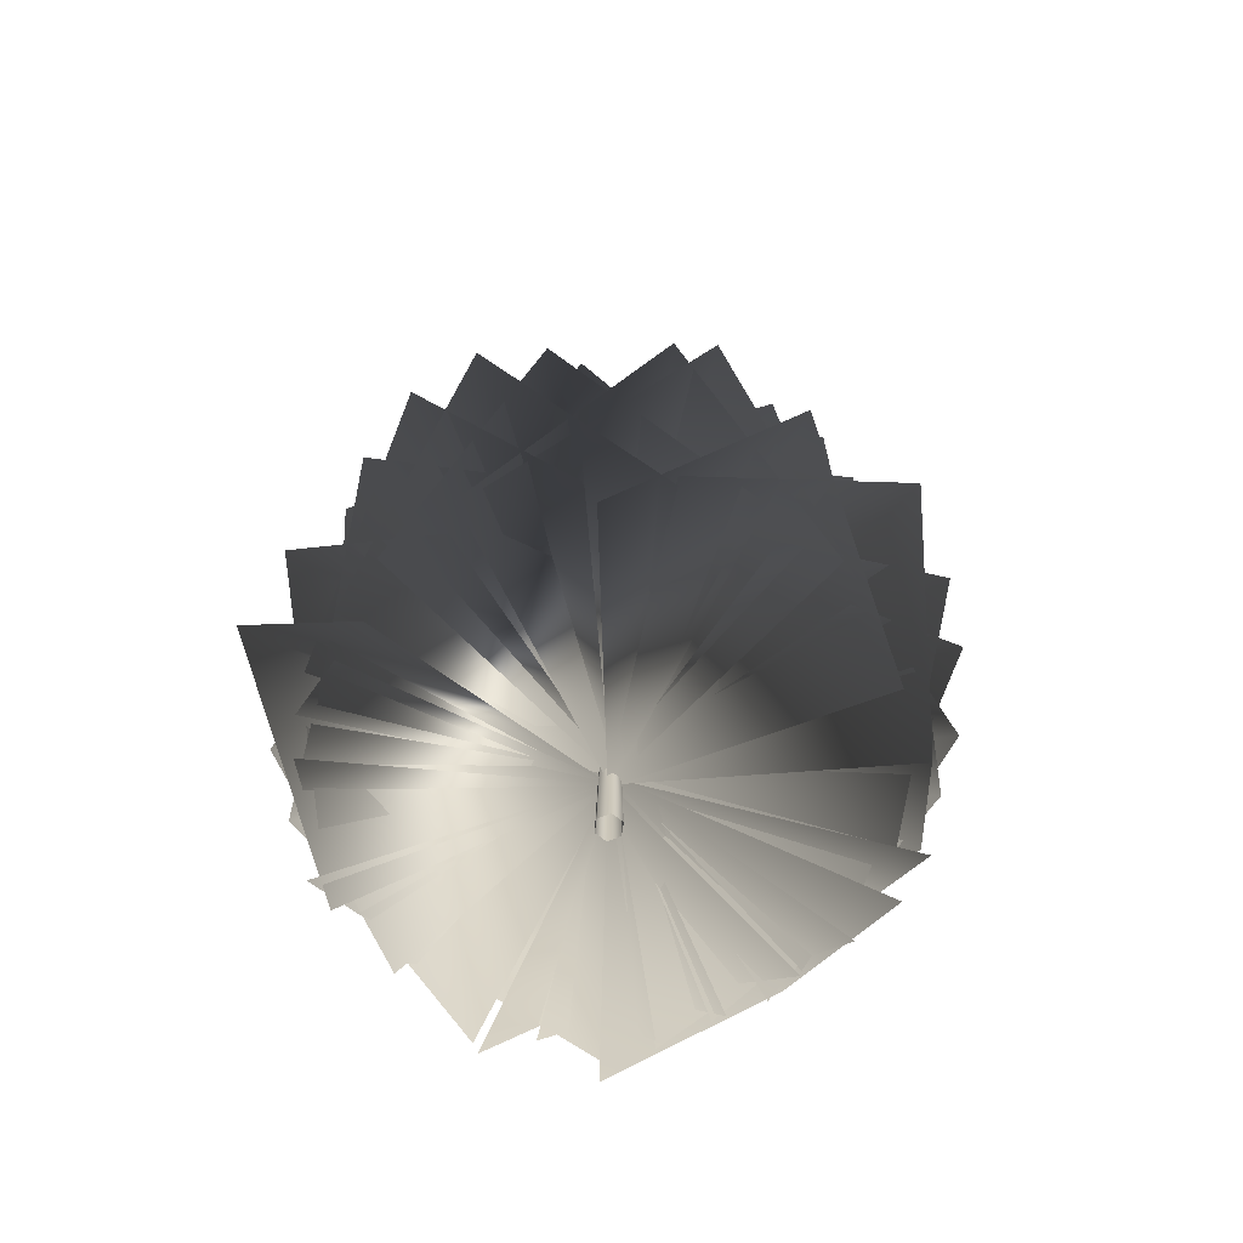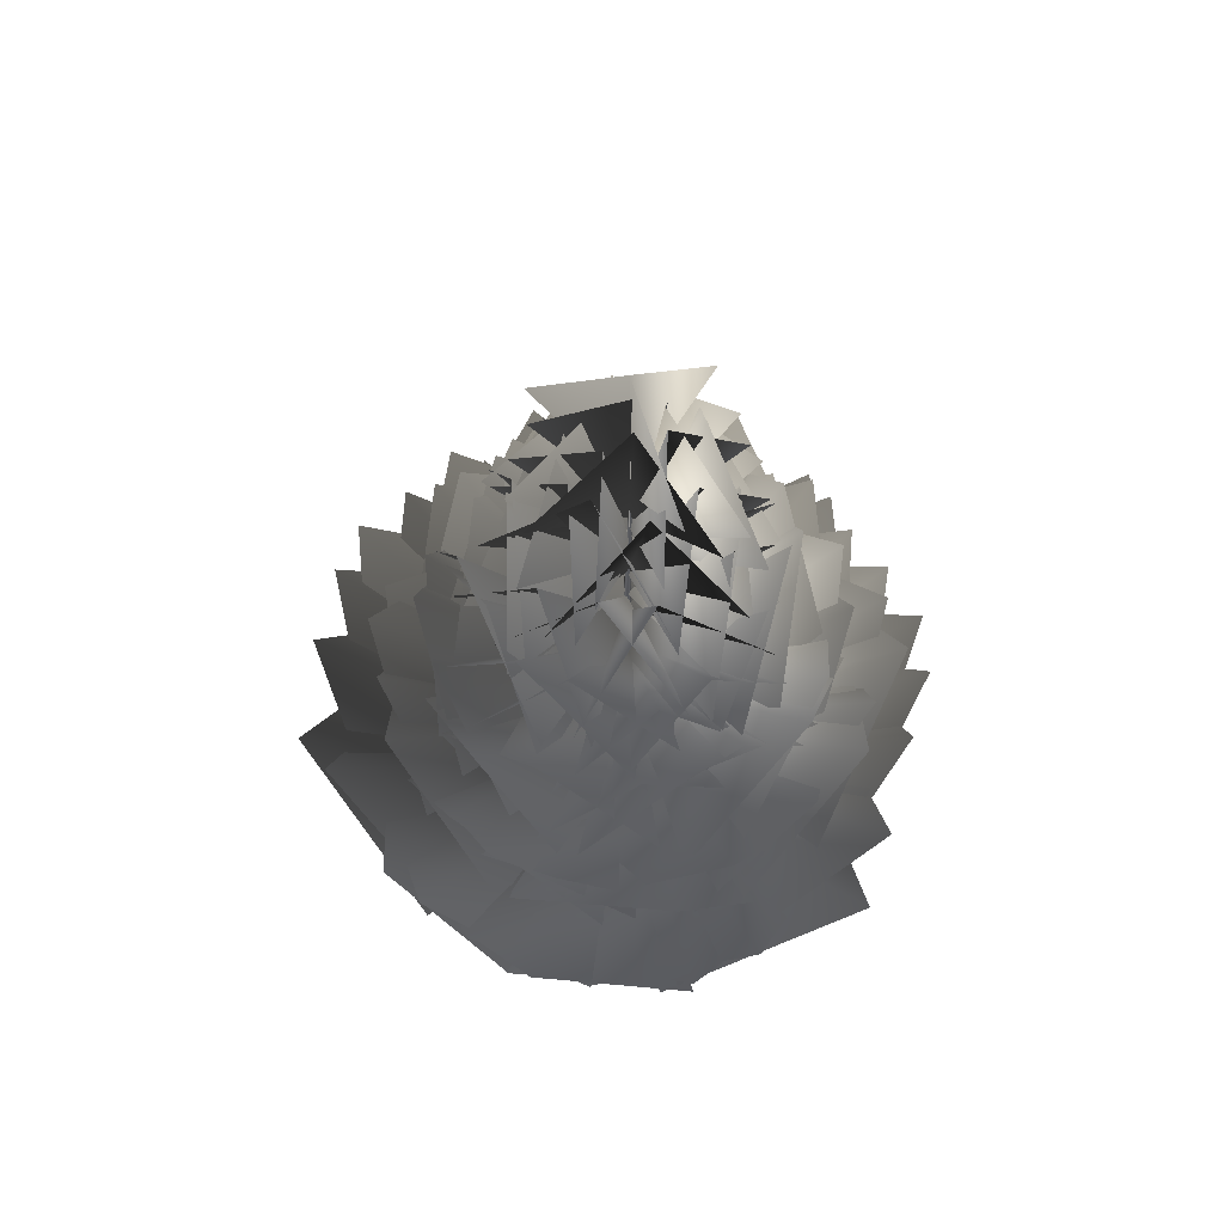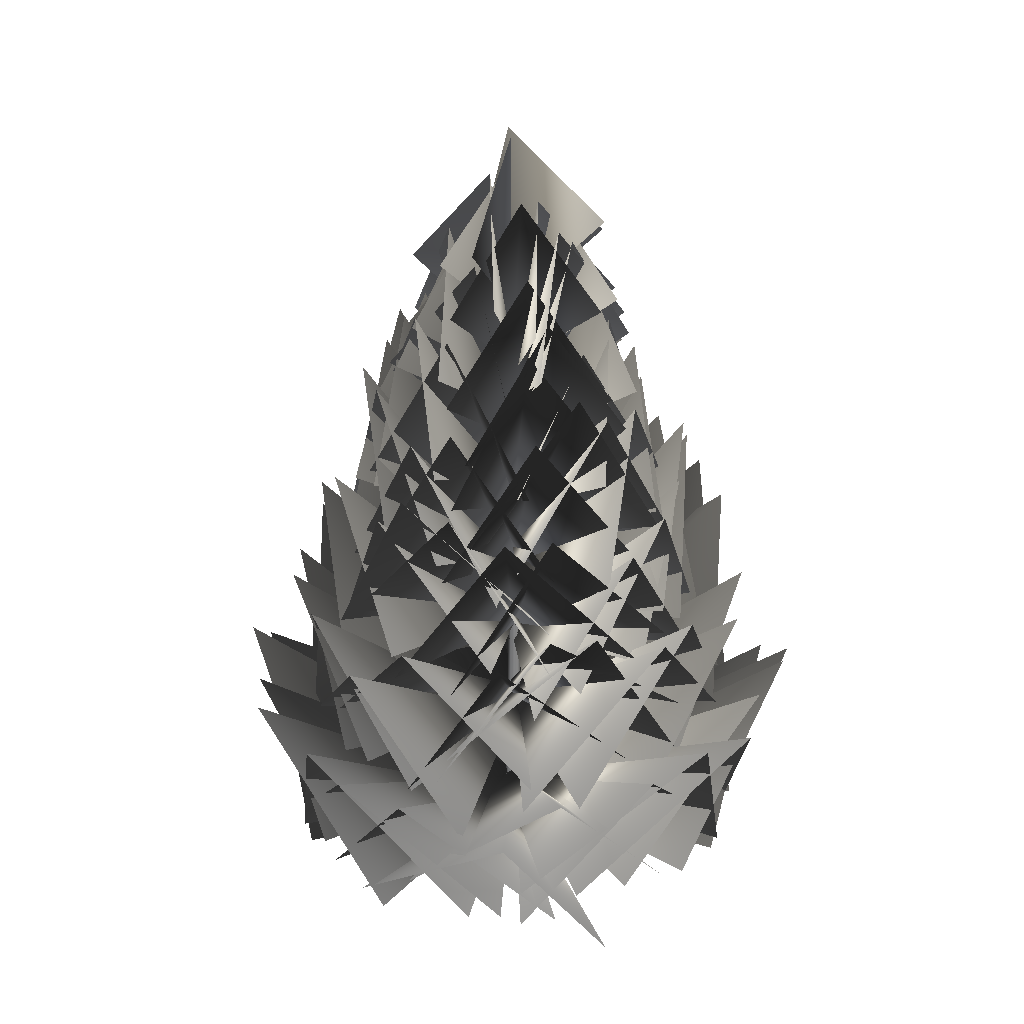
<metadata>
{"format":"obj","ext":"obj","renderer":"f3d","projection":"perspective","resolution":1024,"background":"white","views":[{"elev":-69.2,"azim":142.4,"up":"+Y"},{"elev":64.1,"azim":16.8,"up":"+Y"},{"elev":28.1,"azim":68.2,"up":"+Y"}]}
</metadata>
<code>
v  0.0325 0 -0.0563
v  0.0254 0.7 -0.0441
v  0.0509 0.7 -0
v  0.065 0 -0
v  -0.0325 0 -0.0563
v  -0.0254 0.7 -0.0441
v  -0.065 0 -0
v  -0.0509 0.7 -0
v  -0.0325 0 0.0563
v  -0.0254 0.7 0.0441
v  0.0325 0 0.0563
v  0.0254 0.7 0.0441
v  0.0323 1.329 -0.0337
v  0.0523 1.329 0.0009
v  -0.0076 1.33 -0.0337
v  -0.0276 1.331 0.0009
v  -0.0077 1.33 0.0354
v  0.0323 1.329 0.0354
v  0.0415 1.897 -0.018
v  0.0567 1.896 0.0084
v  0.011 1.897 -0.018
v  -0.0042 1.897 0.0084
v  0.011 1.897 0.0349
v  0.0415 1.896 0.0349
v  0.0435 2.407 -0.0048
v  0.0554 2.407 0.0158
v  0.0197 2.407 -0.0048
v  0.0078 2.407 0.0158
v  0.0197 2.407 0.0364
v  0.0435 2.406 0.0364
v  0.0446 2.866 0.0085
v  0.0536 2.866 0.0242
v  0.0265 2.866 0.0085
v  0.0174 2.866 0.0242
v  0.0265 2.866 0.0399
v  0.0446 2.866 0.0399
v  0.0492 3.279 0.013
v  0.0562 3.279 0.0252
v  0.0351 3.28 0.013
v  0.028 3.28 0.0252
v  0.0351 3.279 0.0374
v  0.0491 3.279 0.0374
v  0.0513 3.651 0.0176
v  0.0566 3.651 0.0268
v  0.0406 3.651 0.0176
v  0.0353 3.651 0.0268
v  0.0406 3.651 0.036
v  0.0513 3.651 0.036
v  0.0502 3.986 0.0243
v  0.0543 3.986 0.0315
v  0.0418 3.986 0.0243
v  0.0376 3.986 0.0315
v  0.0418 3.986 0.0387
v  0.0502 3.986 0.0387
g g1
f 1 2 3
f 3 4 1
f 5 6 2
f 2 1 5
f 7 8 6
f 6 5 7
f 9 10 8
f 8 7 9
f 11 12 10
f 10 9 11
f 4 3 12
f 12 11 4
f 2 13 14
f 14 3 2
f 6 15 13
f 13 2 6
f 8 16 15
f 15 6 8
f 10 17 16
f 16 8 10
f 12 18 17
f 17 10 12
f 3 14 18
f 18 12 3
f 13 19 20
f 20 14 13
f 15 21 19
f 19 13 15
f 16 22 21
f 21 15 16
f 17 23 22
f 22 16 17
f 18 24 23
f 23 17 18
f 14 20 24
f 24 18 14
f 19 25 26
f 26 20 19
f 21 27 25
f 25 19 21
f 22 28 27
f 27 21 22
f 23 29 28
f 28 22 23
f 24 30 29
f 29 23 24
f 20 26 30
f 30 24 20
f 25 31 32
f 32 26 25
f 27 33 31
f 31 25 27
f 28 34 33
f 33 27 28
f 29 35 34
f 34 28 29
f 30 36 35
f 35 29 30
f 26 32 36
f 36 30 26
f 31 37 38
f 38 32 31
f 33 39 37
f 37 31 33
f 34 40 39
f 39 33 34
f 35 41 40
f 40 34 35
f 36 42 41
f 41 35 36
f 32 38 42
f 42 36 32
f 37 43 44
f 44 38 37
f 39 45 43
f 43 37 39
f 40 46 45
f 45 39 40
f 41 47 46
f 46 40 41
f 42 48 47
f 47 41 42
f 38 44 48
f 48 42 38
f 43 49 50
f 50 44 43
f 45 51 49
f 49 43 45
f 46 52 51
f 51 45 46
f 47 53 52
f 52 46 47
f 48 54 53
f 53 47 48
f 44 50 54
f 54 48 44
v  0.0461 3.832 0.0302
v  0.4047 4.333 0.4048
v  0.0448 4.85 0.036
v  0.2832 4.336 -0.4249
v  0.0453 3.749 0.0277
v  -0.4421 4.229 0.0304
v  0.0521 4.715 0.0458
v  0.177 4.214 0.5094
v  0.0468 3.862 0.0294
v  0.3169 4.389 -0.4179
v  0.0389 4.91 0.0476
v  -0.4785 4.375 -0.0635
v  0.0429 3.493 0.0268
v  0.3463 3.959 0.5153
v  0.2141 4.524 0.0406
v  0.5178 3.94 -0.3194
v  0.0443 3.603 0.0255
v  -0.3157 4.098 0.4961
v  0.1001 4.681 0.1814
v  0.5656 4.073 0.3426
v  0.0431 3.361 0.0239
v  -0.5462 3.858 0.0319
v  -0.0411 4.436 0.1735
v  0.0615 3.818 0.6415
v  0.0454 3.469 0.0258
v  -0.2052 3.936 -0.513
v  -0.0869 4.526 -0.0402
v  -0.477 3.949 0.2797
v  0.0452 3.463 0.0271
v  0.4338 3.962 -0.4555
v  0.0141 4.574 -0.1408
v  -0.4871 3.959 -0.2887
v  0.0431 3.413 0.0272
v  0.6452 3.907 0.1253
v  0.168 4.51 -0.0767
v  0.1178 3.897 -0.5829
v  0.0361 3.035 0.0227
v  -0.1687 3.518 0.7034
v  0.2214 4.197 0.3219
v  0.713 3.477 0.3076
v  0.0402 3.171 0.0221
v  -0.5807 3.654 0.3999
v  -0.0352 4.349 0.3747
v  0.4436 3.649 0.6267
v  0.041 3.135 0.0223
v  -0.6372 3.589 0.0554
v  -0.1756 4.24 0.2712
v  -0.0111 3.56 0.7147
v  0.0428 3.176 0.024
v  -0.5085 3.61 -0.3643
v  -0.2631 4.266 0.0457
v  -0.3431 3.635 0.5522
v  0.0408 3 0.0255
v  -0.0044 3.504 -0.6919
v  -0.2587 4.186 -0.1802
v  -0.7164 3.435 -0.0381
v  0.0379 2.952 0.0273
v  0.5443 3.427 -0.539
v  0.0443 4.16 -0.3498
v  -0.4122 3.412 -0.592
v  0.0394 3.193 0.0277
v  0.7063 3.661 0.1181
v  0.2959 4.291 -0.2334
v  0.1357 3.604 -0.6722
v  0.0399 3.248 0.027
v  0.7478 3.681 0.1467
v  0.3509 4.38 -0.128
v  0.1307 3.74 -0.6426
v  0.0352 3.009 0.0251
v  0.4448 3.47 0.5828
v  0.3747 4.133 0.0669
v  0.6388 3.443 -0.3415
v  0.0339 2.533 0.0134
v  -0.7736 2.961 0.3736
v  -0.2332 3.769 0.5828
v  0.1239 2.901 0.9167
v  0.0383 2.778 0.0195
v  -0.6826 3.241 -0.2519
v  -0.4509 3.91 0.3213
v  -0.344 3.116 0.7563
v  0.0388 2.834 0.0215
v  -0.7529 3.238 -0.2145
v  -0.4643 4.017 0.2077
v  -0.2441 3.299 0.7598
v  0.0373 2.591 0.0188
v  -0.4608 3.042 -0.5975
v  -0.4717 3.773 -0.0321
v  -0.6779 2.989 0.4143
v  0.0369 2.652 0.0233
v  0.0779 3.025 -0.7698
v  -0.2653 3.768 -0.4229
v  -0.7148 3.026 -0.2224
v  0.0351 2.629 0.0241
v  0.3664 2.974 -0.7287
v  -0.039 3.757 -0.5321
v  -0.5635 3.02 -0.5047
v  0.0318 2.528 0.0226
v  0.8319 3.014 -0.2294
v  0.2696 3.779 -0.481
v  -0.0548 2.928 -0.853
v  0.0298 2.571 0.0216
v  0.7617 2.995 0.2731
v  0.5071 3.697 -0.2186
v  0.4134 2.936 -0.6809
v  0.0308 2.796 0.024
v  0.6349 3.197 0.5459
v  0.5774 3.934 0.0233
v  0.6557 3.184 -0.4788
v  0.0286 2.542 0.0185
v  0.6414 2.937 0.6324
v  0.5746 3.766 0.1429
v  0.7627 2.983 -0.3929
v  0.0301 2.574 0.0158
v  0.0333 2.954 0.9095
v  0.3252 3.812 0.5275
v  0.853 3.029 0.2474
v  0.0334 2.749 0.0175
v  -0.4752 3.138 0.6623
v  0.0688 3.879 0.6244
v  0.5339 3.087 0.6931
v  0.0355 2.191 0.012
v  -0.6974 2.484 -0.5405
v  -0.7497 3.302 -0.0108
v  -0.7293 2.479 0.5168
v  0.0353 2.168 0.0137
v  -0.5576 2.422 -0.7233
v  -0.7241 3.288 -0.2704
v  -0.8512 2.474 0.285
v  0.0333 2.065 0.0146
v  0.0447 2.52 -0.9475
v  -0.53 3.341 -0.5478
v  -0.9368 2.376 -0.2832
v  0.0311 2.109 0.0169
v  0.4628 2.502 -0.756
v  -0.1625 3.257 -0.7019
v  -0.6404 2.403 -0.6122
v  0.0315 2.336 0.0208
v  0.6724 2.696 -0.6289
v  0.0982 3.501 -0.7269
v  -0.4444 2.668 -0.7667
v  0.0281 2.079 0.017
v  0.7153 2.419 -0.6951
v  0.1976 3.343 -0.7294
v  -0.4084 2.479 -0.8422
v  0.0246 2.112 0.0162
v  1.031 2.414 -0.1664
v  0.6666 3.382 -0.4752
v  0.1804 2.538 -0.9453
v  0.0246 2.288 0.0172
v  0.915 2.597 0.3457
v  0.8261 3.421 -0.2326
v  0.6282 2.559 -0.7259
v  0.025 2.341 0.0167
v  0.7824 2.746 0.5759
v  0.8035 3.558 -0.0698
v  0.7811 2.66 -0.5921
v  0.0233 2.158 0.0121
v  0.6459 2.48 0.7001
v  0.7689 3.317 0.1746
v  0.8238 2.52 -0.421
v  0.0246 2.231 0.0095
v  0.2275 2.497 0.9678
v  0.6153 3.384 0.6224
v  0.9765 2.547 0.144
v  0.0247 2.116 0.0063
v  -0.0656 2.373 0.9916
v  0.4159 3.265 0.7873
v  0.8905 2.403 0.4606
v  0.0288 2.204 0.0068
v  -0.5464 2.514 0.8334
v  -0.0095 3.436 0.8398
v  0.6636 2.613 0.7373
v  0.0309 2.222 0.0067
v  -0.8143 2.561 0.5952
v  -0.2565 3.476 0.8373
v  0.4136 2.61 0.9403
v  0.0338 2.307 0.0091
v  -0.9005 2.724 0.1026
v  -0.475 3.524 0.6151
v  -0.1149 2.615 0.9749
v  0.0361 2.389 0.0114
v  -0.9727 2.699 0.0324
v  -0.662 3.626 0.465
v  -0.1208 2.84 0.9493
v  0.0246 1.569 0.0087
v  -0.2478 1.828 -1.078
v  -0.6823 2.843 -0.709
v  -1.064 1.9 -0.1376
v  0.0218 1.601 0.0121
v  0.3463 1.805 -1.096
v  -0.1601 2.876 -1.028
v  -0.8465 1.971 -0.6773
v  0.0236 1.778 0.0154
v  0.7588 1.992 -0.7702
v  0.1604 2.88 -1.065
v  -0.4464 1.954 -0.9564
v  0.0237 1.831 0.0157
v  0.9222 2.171 -0.5732
v  0.3115 3.051 -0.9645
v  -0.2735 2.073 -1.04
v  0.0173 1.648 0.0121
v  0.9778 1.882 -0.4219
v  0.5493 2.801 -0.8317
v  -0.1207 1.954 -1.011
v  0.0153 1.721 0.0113
v  1.122 1.859 0.0343
v  0.9947 2.833 -0.5249
v  0.4504 1.954 -0.9857
v  0.0112 1.607 0.008
v  1.088 1.722 0.3066
v  1.126 2.7 -0.2743
v  0.7224 1.794 -0.8368
v  0.0131 1.694 0.0055
v  0.8835 1.868 0.7494
v  1.112 2.887 0.2145
v  0.9501 2.034 -0.5772
v  0.0133 1.712 0.0036
v  0.6405 1.911 0.9973
v  1.093 2.909 0.4892
v  1.118 2.01 -0.3183
v  0.017 1.798 0.0025
v  0.1579 2.115 1.077
v  0.8243 2.973 0.718
v  1.108 1.989 0.2049
v  0.0202 1.879 0.002
v  0.1141 2.044 1.147
v  0.6684 3.059 0.937
v  1.098 2.253 0.1951
v  0.0184 1.728 -0.0008
v  -0.1344 1.869 1.059
v  0.3967 2.823 0.9921
v  0.9277 1.993 0.5119
v  0.024 1.803 -0.0012
v  -0.7426 2.066 0.7216
v  -0.0995 2.882 1.082
v  0.493 1.962 0.9617
v  0.0215 1.608 -0.0041
v  -0.9562 1.911 0.4732
v  -0.3959 2.705 1.076
v  0.0877 1.667 1.118
v  0.0251 1.621 -0.0009
v  -1.023 1.869 0.0353
v  -0.7779 2.742 0.6448
v  -0.2736 1.842 1.007
v  0.0295 1.727 0.0024
v  -0.9387 2.032 -0.381
v  -0.9635 2.835 0.3692
v  -0.5934 1.925 0.8645
v  0.0267 1.601 0.0024
v  -0.9682 1.859 -0.4721
v  -0.9833 2.833 0.1323
v  -0.7484 1.904 0.7649
v  0.0275 1.618 0.0064
v  -0.5533 1.948 -0.9367
v  -0.9524 2.876 -0.3438
v  -1.059 1.888 0.2783
v  0.0292 1.734 0.0102
v  -0.2937 1.959 -0.985
v  -0.761 2.862 -0.6114
v  -1.008 1.98 -0.0301
v  0.0049 1.157 0.0104
v  1.069 1.156 -0.6023
v  0.705 2.185 -1.197
v  -0.1339 1.265 -1.201
v  0.0005 1.044 0.0093
v  1.179 1.013 -0.3618
v  0.9724 2.044 -1.041
v  0.1675 1.097 -1.21
v  -0.0003 1.13 0.0063
v  1.27 1.171 0.0935
v  1.262 2.264 -0.5933
v  0.4908 1.381 -1.138
v  -0.0016 1.148 0.0046
v  1.235 1.21 0.436
v  1.432 2.269 -0.3418
v  0.773 1.341 -1.031
v  0.0001 1.232 0.0017
v  0.9233 1.45 0.8047
v  1.35 2.353 0.0401
v  1.077 1.306 -0.6057
v  0.0014 1.313 -0.0004
v  0.9384 1.328 0.8664
v  1.385 2.419 0.3352
v  1.07 1.61 -0.6247
v  -0.0004 1.163 -0.0026
v  0.7007 1.157 0.9573
v  1.2 2.184 0.5767
v  1.14 1.335 -0.2768
v  0.0028 1.238 -0.0065
v  0.047 1.369 1.18
v  0.8959 2.22 1.036
v  1.144 1.264 0.334
v  0.0005 1.046 -0.0089
v  -0.2752 1.213 1.191
v  0.6846 2.022 1.279
v  0.9896 0.9301 0.7278
v  0.0055 1.058 -0.0095
v  -0.64 1.169 0.979
v  0.0575 2.089 1.31
v  0.71 1.15 0.9355
v  0.0104 1.163 -0.0098
v  -0.9407 1.343 0.689
v  -0.3063 2.166 1.308
v  0.4175 1.216 1.107
v  0.0097 1.038 -0.0092
v  -1.023 1.156 0.6765
v  -0.5383 2.2 1.192
v  0.2576 1.218 1.194
v  0.0138 1.055 -0.0075
v  -1.235 1.27 0.1014
v  -0.977 2.242 0.9071
v  -0.3078 1.182 1.212
v  0.0176 1.17 -0.0049
v  -1.148 1.269 -0.142
v  -1.134 2.217 0.5806
v  -0.5412 1.279 1.022
v  0.0198 1.226 -0.0034
v  -1.121 1.454 -0.462
v  -1.24 2.408 0.3617
v  -0.8061 1.356 0.9211
v  0.0164 1.02 -0.0012
v  -0.8687 1.346 -0.7815
v  -1.275 2.168 0.0528
v  -1.09 1.03 0.5141
v  0.0194 1.179 0.0038
v  -0.6206 1.278 -1.028
v  -1.196 2.261 -0.5551
v  -1.171 1.295 0.2148
v  0.0184 1.122 0.0055
v  -0.4105 1.267 -1.196
v  -1.185 2.225 -0.7827
v  -1.259 1.138 -0.07
v  0.0155 1.107 0.0079
v  -0.1343 1.23 -1.289
v  -0.814 2.352 -1.083
v  -1.23 1.368 -0.291
v  0.0159 1.252 0.0103
v  0.2883 1.324 -1.234
v  -0.4715 2.367 -1.32
v  -1.083 1.495 -0.5847
v  0.0155 1.312 0.0111
v  0.4885 1.407 -1.182
v  -0.2507 2.464 -1.37
v  -0.9457 1.508 -0.8166
v  0.0115 1.236 0.0112
v  0.697 1.298 -1.052
v  0.0719 2.374 -1.369
v  -0.7756 1.51 -0.9383
v  -0.0118 0.5386 0.0031
v  1.212 0.3739 0.4388
v  1.574 1.46 -0.2295
v  0.8694 0.6019 -0.9576
v  -0.0126 0.6114 -0.0014
v  0.8328 0.5959 1.007
v  1.599 1.468 0.3511
v  1.206 0.4957 -0.4741
v  -0.0129 0.4247 -0.0041
v  0.595 0.4347 1.222
v  1.589 1.246 0.6981
v  1.316 0.1255 -0.0751
v  -0.0095 0.4368 -0.0078
v  0.2056 0.382 1.279
v  1.105 1.343 1.149
v  1.268 0.3949 0.2382
v  -0.0075 0.5389 -0.0102
v  -0.2111 0.5571 1.288
v  0.8195 1.392 1.417
v  1.172 0.4397 0.5524
v  -0.0056 0.4165 -0.0111
v  -0.2636 0.3563 1.335
v  0.5535 1.465 1.519
v  1.135 0.4677 0.7417
v  -0.0016 0.4337 -0.0127
v  -0.8249 0.4814 1.119
v  0.0131 1.491 1.659
v  0.7692 0.4008 1.151
v  0.0014 0.5451 -0.0122
v  -0.9345 0.4638 0.8817
v  -0.3624 1.445 1.541
v  0.4774 0.4958 1.189
v  0.0036 0.5995 -0.0121
v  -1.186 0.6693 0.677
v  -0.631 1.653 1.494
v  0.2274 0.5625 1.342
v  0.006 0.3996 -0.011
v  -1.294 0.5976 0.2844
v  -0.9148 1.416 1.31
v  -0.2681 0.2107 1.291
v  0.0099 0.5548 -0.0079
v  -1.328 0.4774 -0.0433
v  -1.39 1.479 0.8712
v  -0.522 0.491 1.217
v  0.0118 0.4993 -0.007
v  -1.367 0.4714 -0.3201
v  -1.601 1.424 0.7226
v  -0.8052 0.3002 1.124
v  0.0126 0.4838 -0.0032
v  -1.31 0.4392 -0.5794
v  -1.674 1.607 0.2218
v  -0.9931 0.5869 1.022
v  0.0132 0.6255 0.0002
v  -1.052 0.5283 -0.9118
v  -1.708 1.588 -0.2237
v  -1.164 0.7078 0.756
v  0.0131 0.6834 0.0021
v  -0.9167 0.6196 -1.066
v  -1.647 1.7 -0.4669
v  -1.302 0.7127 0.5186
v  0.012 0.6094 0.0046
v  -0.7088 0.5142 -1.186
v  -1.484 1.624 -0.7804
v  -1.338 0.7407 0.3148
v  0.0098 0.6342 0.008
v  -0.3043 0.4558 -1.258
v  -1.157 1.478 -1.17
v  -1.297 0.6827 -0.1063
v  0.0078 0.5917 0.0102
v  0.1032 0.4807 -1.285
v  -0.8579 1.376 -1.412
v  -1.178 0.4679 -0.5072
v  0.0049 0.4391 0.0126
v  0.6037 0.5041 -1.25
v  -0.4519 1.345 -1.683
v  -0.9506 0.2181 -0.979
v  0.0001 0.4129 0.0128
v  0.8414 0.2815 -1.015
v  0.171 1.262 -1.661
v  -0.6954 0.3729 -1.121
v  -0.0034 0.5976 0.0128
v  1.193 0.611 -0.6841
v  0.6255 1.512 -1.597
v  -0.3215 0.5116 -1.328
v  -0.0047 0.4719 0.0121
v  1.269 0.5226 -0.5957
v  0.7815 1.537 -1.479
v  -0.1637 0.4646 -1.387
v  -0.0082 0.5687 0.0095
v  1.363 0.5976 -0.1671
v  1.2 1.633 -1.096
v  0.2417 0.6396 -1.345
v  -0.0105 0.623 0.0083
v  1.363 0.6162 0.1443
v  1.451 1.528 -0.9118
v  0.5845 0.474 -1.224
v  -0.0117 0.5664 0.0058
v  1.296 0.6779 0.4735
v  1.57 1.585 -0.5718
v  0.9184 0.4117 -1.014
g g2
f 55 56 57
f 55 57 58
f 59 60 61
f 59 61 62
f 63 64 65
f 63 65 66
f 67 68 69
f 67 69 70
f 71 72 73
f 71 73 74
f 75 76 77
f 75 77 78
f 79 80 81
f 79 81 82
f 83 84 85
f 83 85 86
f 87 88 89
f 87 89 90
f 91 92 93
f 91 93 94
f 95 96 97
f 95 97 98
f 99 100 101
f 99 101 102
f 103 104 105
f 103 105 106
f 107 108 109
f 107 109 110
f 111 112 113
f 111 113 114
f 115 116 117
f 115 117 118
f 119 120 121
f 119 121 122
f 123 124 125
f 123 125 126
f 127 128 129
f 127 129 130
f 131 132 133
f 131 133 134
f 135 136 137
f 135 137 138
f 139 140 141
f 139 141 142
f 143 144 145
f 143 145 146
f 147 148 149
f 147 149 150
f 151 152 153
f 151 153 154
f 155 156 157
f 155 157 158
f 159 160 161
f 159 161 162
f 163 164 165
f 163 165 166
f 167 168 169
f 167 169 170
f 171 172 173
f 171 173 174
f 175 176 177
f 175 177 178
f 179 180 181
f 179 181 182
f 183 184 185
f 183 185 186
f 187 188 189
f 187 189 190
f 191 192 193
f 191 193 194
f 195 196 197
f 195 197 198
f 199 200 201
f 199 201 202
f 203 204 205
f 203 205 206
f 207 208 209
f 207 209 210
f 211 212 213
f 211 213 214
f 215 216 217
f 215 217 218
f 219 220 221
f 219 221 222
f 223 224 225
f 223 225 226
f 227 228 229
f 227 229 230
f 231 232 233
f 231 233 234
f 235 236 237
f 235 237 238
f 239 240 241
f 239 241 242
f 243 244 245
f 243 245 246
f 247 248 249
f 247 249 250
f 251 252 253
f 251 253 254
f 255 256 257
f 255 257 258
f 259 260 261
f 259 261 262
f 263 264 265
f 263 265 266
f 267 268 269
f 267 269 270
f 271 272 273
f 271 273 274
f 275 276 277
f 275 277 278
f 279 280 281
f 279 281 282
f 283 284 285
f 283 285 286
f 287 288 289
f 287 289 290
f 291 292 293
f 291 293 294
f 295 296 297
f 295 297 298
f 299 300 301
f 299 301 302
f 303 304 305
f 303 305 306
f 307 308 309
f 307 309 310
f 311 312 313
f 311 313 314
f 315 316 317
f 315 317 318
f 319 320 321
f 319 321 322
f 323 324 325
f 323 325 326
f 327 328 329
f 327 329 330
f 331 332 333
f 331 333 334
f 335 336 337
f 335 337 338
f 339 340 341
f 339 341 342
f 343 344 345
f 343 345 346
f 347 348 349
f 347 349 350
f 351 352 353
f 351 353 354
f 355 356 357
f 355 357 358
f 359 360 361
f 359 361 362
f 363 364 365
f 363 365 366
f 367 368 369
f 367 369 370
f 371 372 373
f 371 373 374
f 375 376 377
f 375 377 378
f 379 380 381
f 379 381 382
f 383 384 385
f 383 385 386
f 387 388 389
f 387 389 390
f 391 392 393
f 391 393 394
f 395 396 397
f 395 397 398
f 399 400 401
f 399 401 402
f 403 404 405
f 403 405 406
f 407 408 409
f 407 409 410
f 411 412 413
f 411 413 414
f 415 416 417
f 415 417 418
f 419 420 421
f 419 421 422
f 423 424 425
f 423 425 426
f 427 428 429
f 427 429 430
f 431 432 433
f 431 433 434
f 435 436 437
f 435 437 438
f 439 440 441
f 439 441 442
f 443 444 445
f 443 445 446
f 447 448 449
f 447 449 450
f 451 452 453
f 451 453 454
f 455 456 457
f 455 457 458
f 459 460 461
f 459 461 462
f 463 464 465
f 463 465 466
f 467 468 469
f 467 469 470
f 471 472 473
f 471 473 474
f 475 476 477
f 475 477 478
f 479 480 481
f 479 481 482
f 483 484 485
f 483 485 486
f 487 488 489
f 487 489 490
f 491 492 493
f 491 493 494
f 495 496 497
f 495 497 498
f 499 500 501
f 499 501 502

</code>
